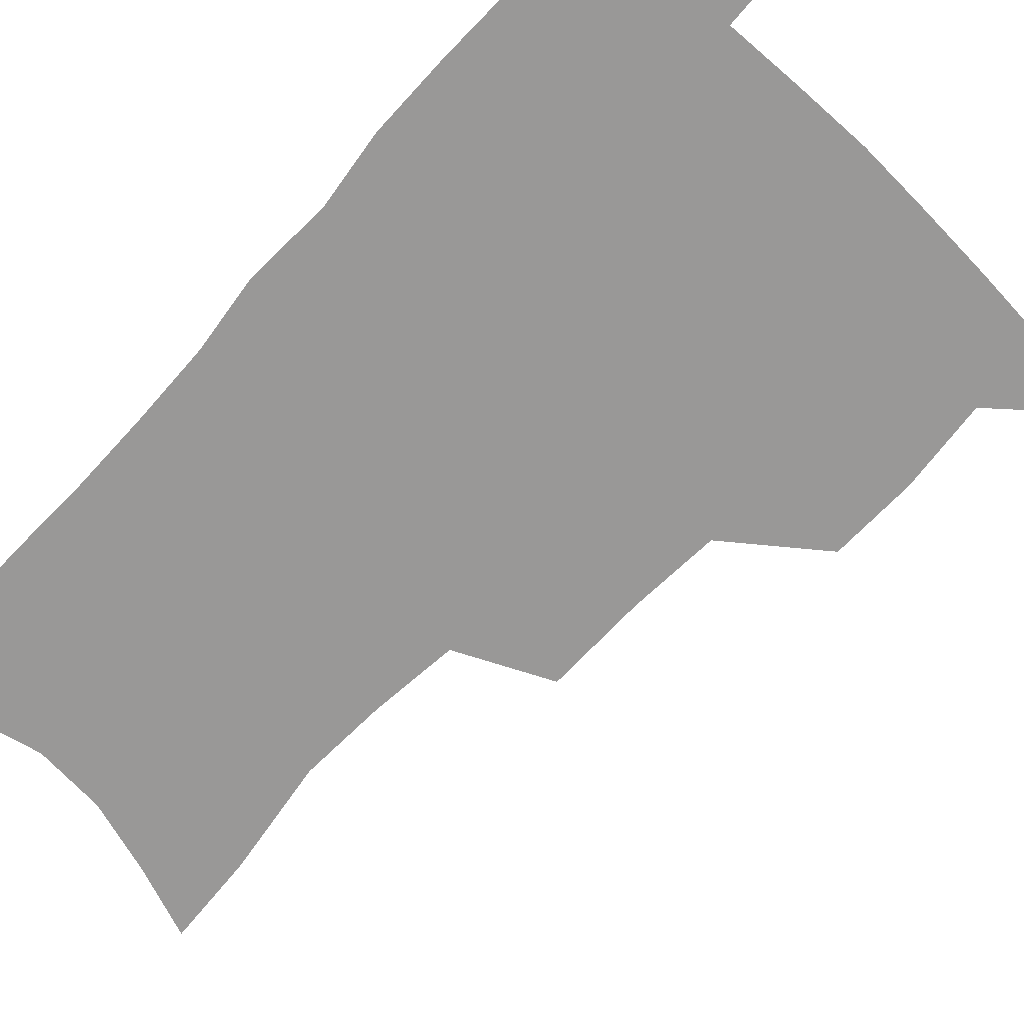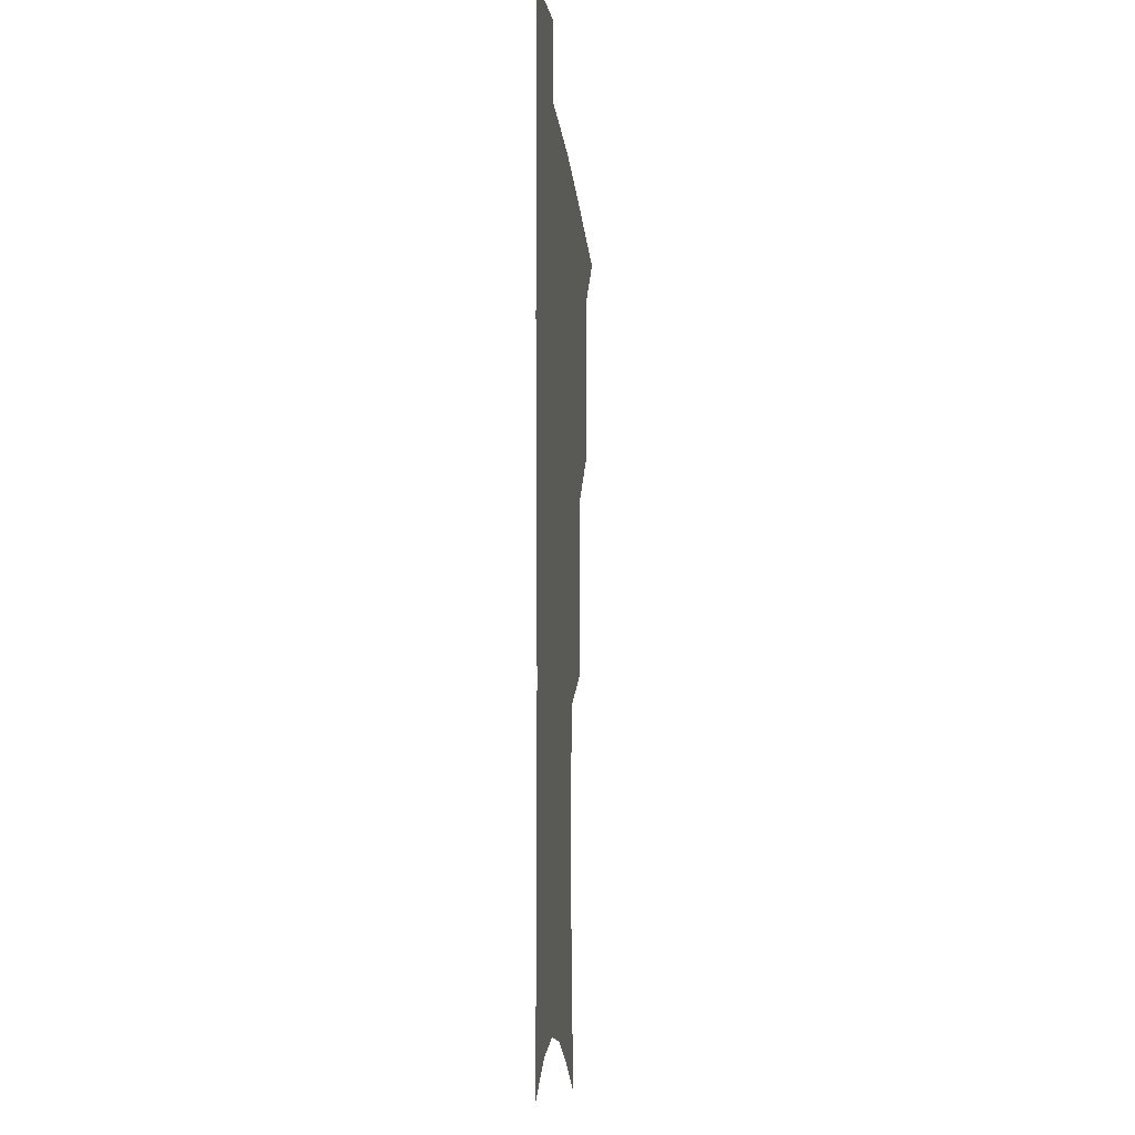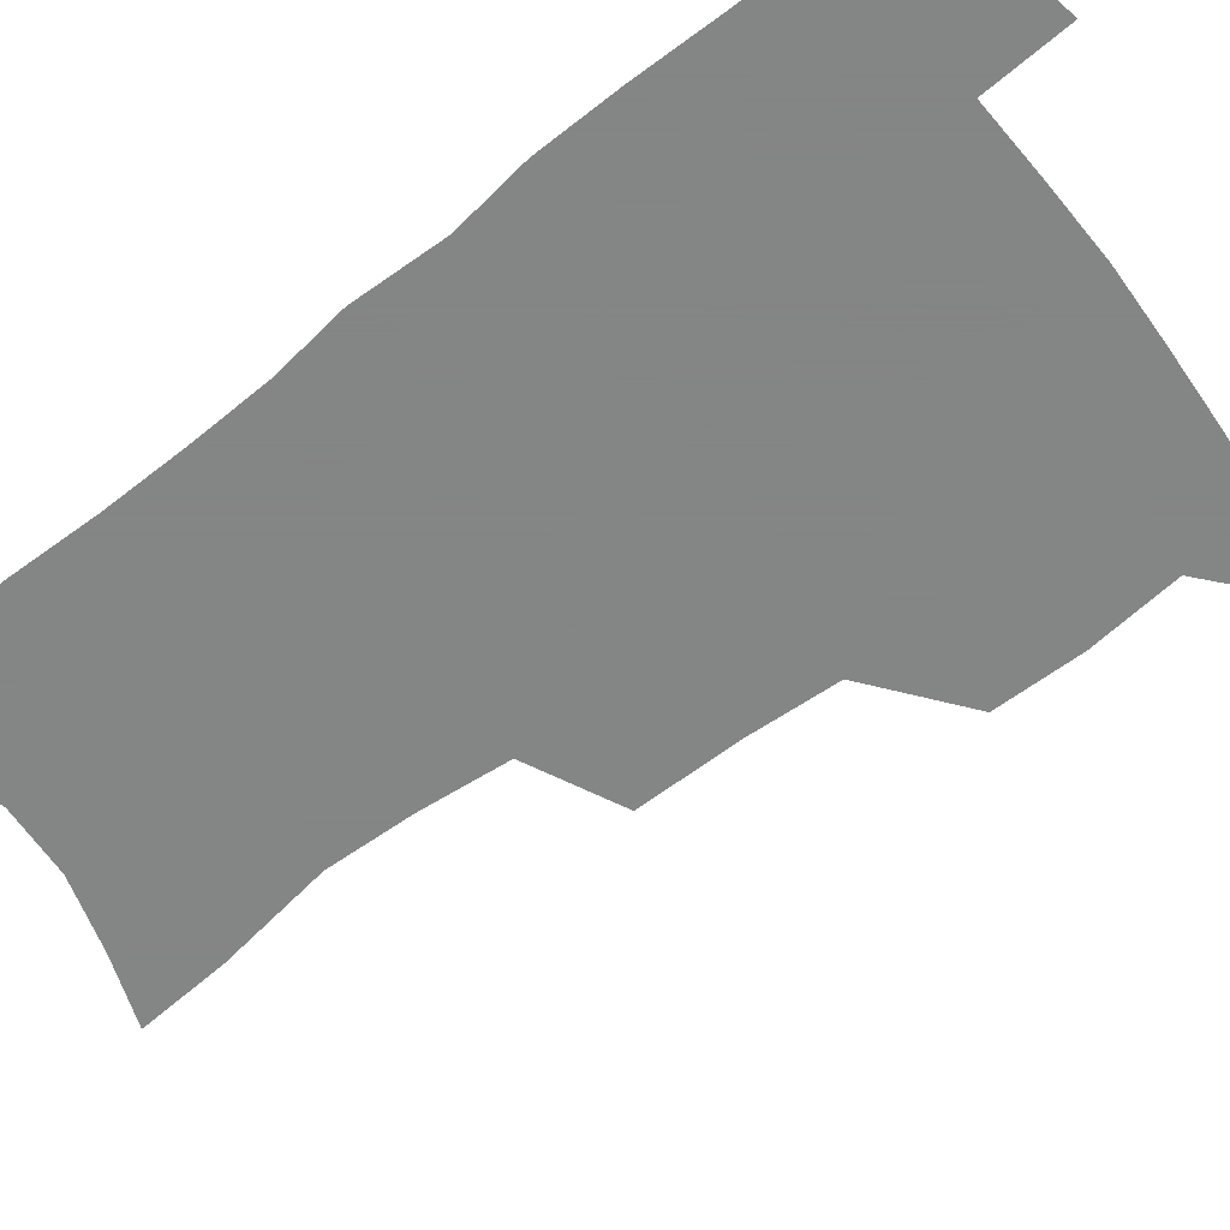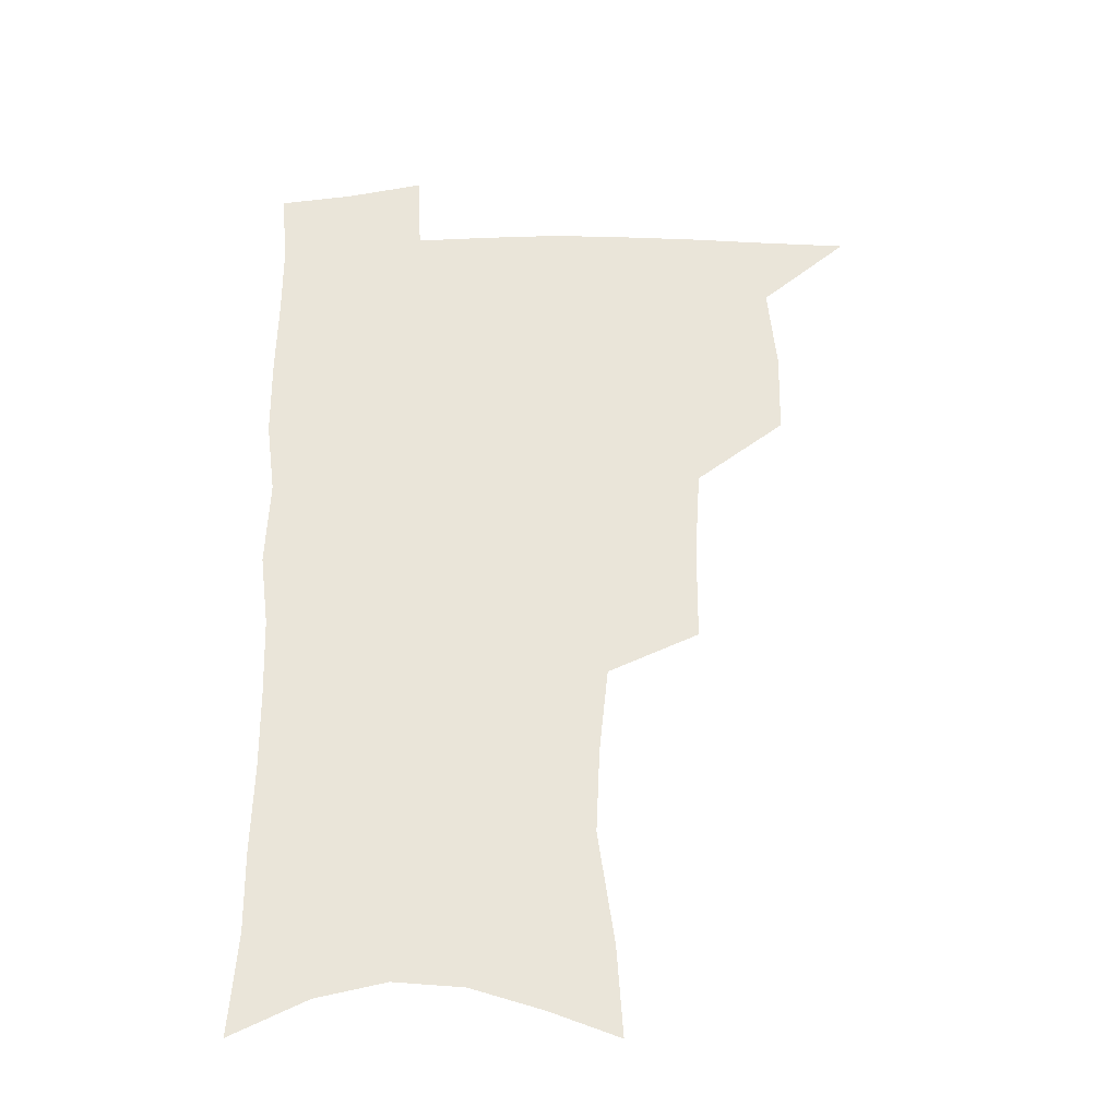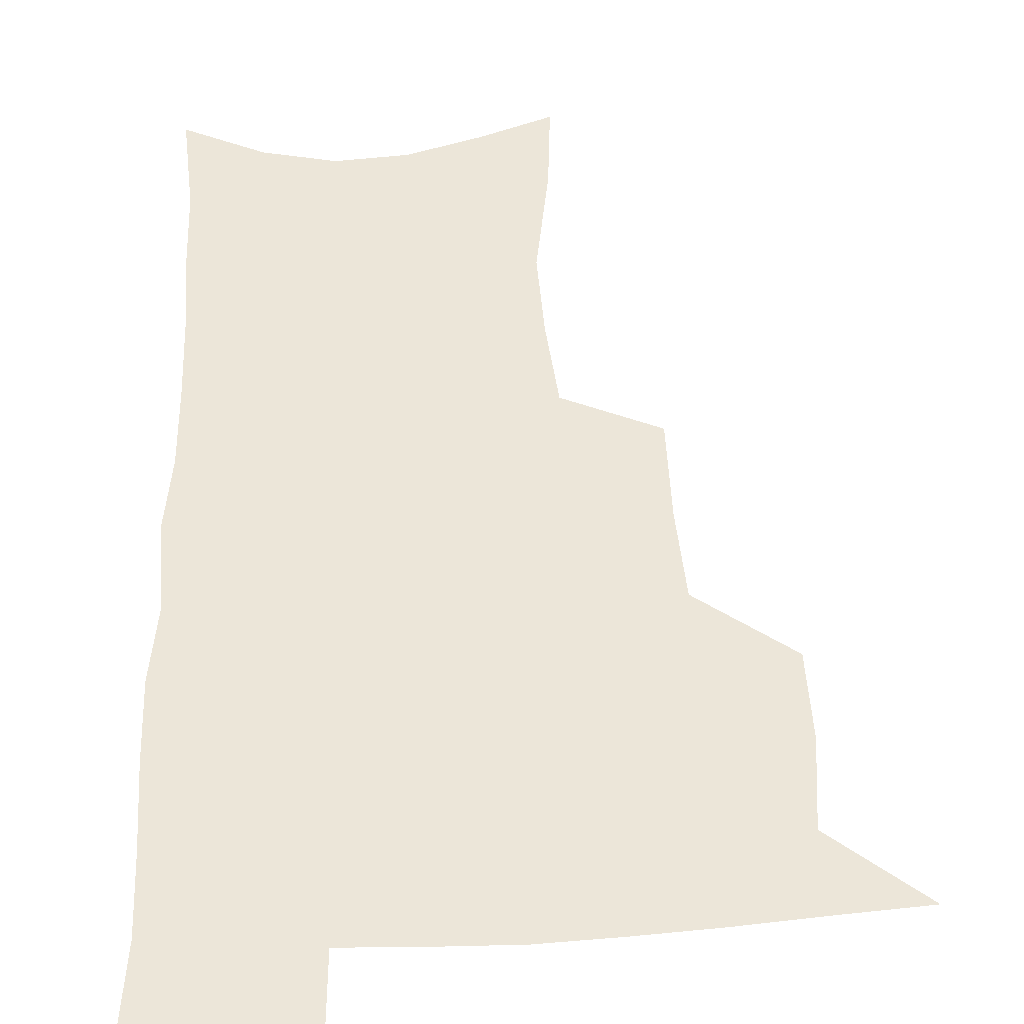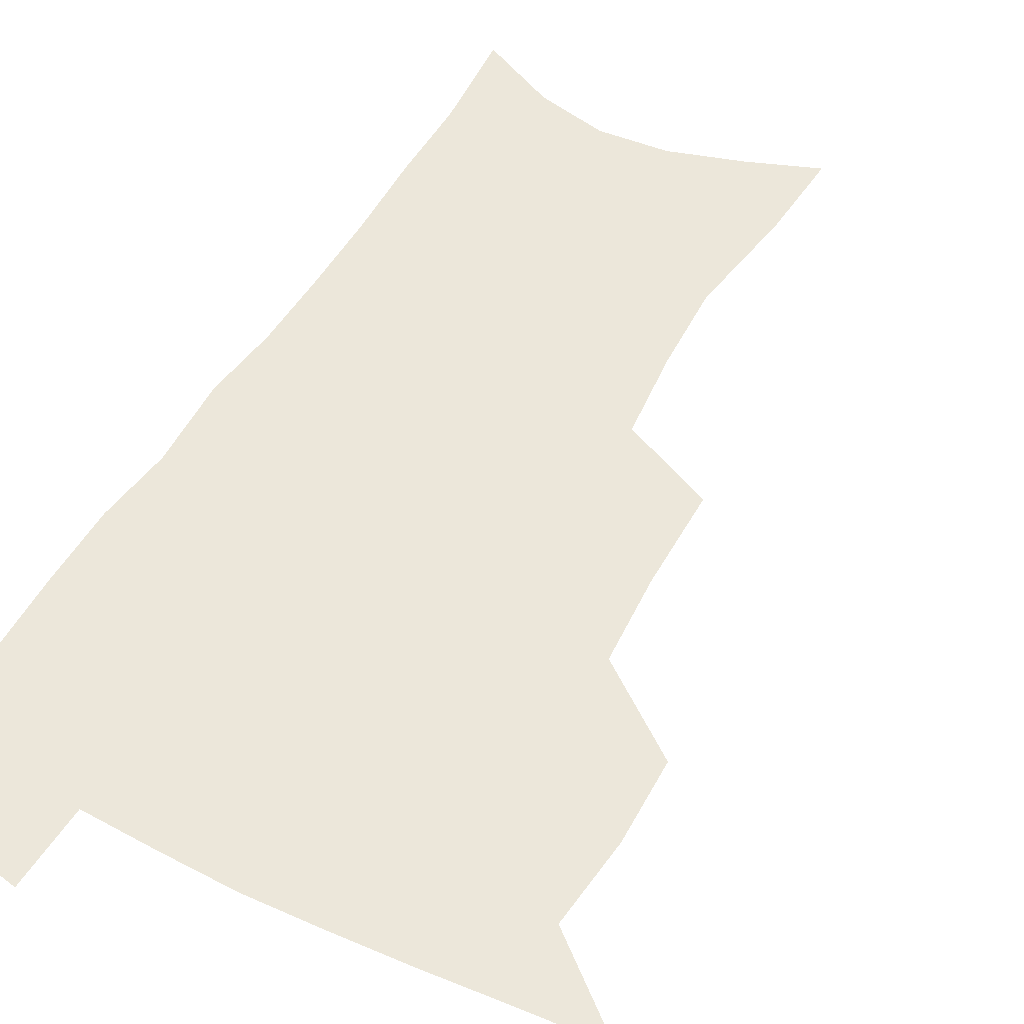
<metadata>
{"format":"obj","ext":"obj","renderer":"f3d","projection":"perspective","resolution":1024,"background":"white","views":[{"elev":-68.7,"azim":137.4,"up":"+Z"},{"elev":-9.8,"azim":95.2,"up":"+Y"},{"elev":-61.6,"azim":128.4,"up":"+Z"},{"elev":-33.3,"azim":-178.4,"up":"+Y"},{"elev":49.4,"azim":177.7,"up":"+Z"},{"elev":51.6,"azim":-151.2,"up":"+Z"}]}
</metadata>
<code>
v 482.5 503.6 0
v 512.5 411 0
v 511.9 443 0
v 515.1 476.4 0
v 514.8 506.2 0
v 548.3 314.2 0
v 548.1 351.9 0
v 545.9 385.7 0
v 545.5 419 0
v 548.4 452.3 0
v 547.2 480.6 0
v 544.7 508.8 0
v 578.8 155.3 0
v 581.1 189.4 0
v 587.3 232.9 0
v 585.9 265.6 0
v 582.6 298.6 0
v 580.4 333.8 0
v 578.1 364.5 0
v 577.1 396 0
v 577.8 427.6 0
v 577.4 455.8 0
v 575.8 482.9 0
v 573.7 510.8 0
v 605 165.6 0
v 612 214.3 0
v 610.6 241.9 0
v 609.8 276.7 0
v 607.8 308.9 0
v 606.1 340.1 0
v 604.6 369.8 0
v 604.1 399.9 0
v 604.8 430.5 0
v 604.7 457.7 0
v 604 484.2 0
v 602.2 512.3 0
v 632.2 174.3 0
v 634.8 217.7 0
v 634.4 250.2 0
v 633.3 281.8 0
v 631.9 313 0
v 630.9 343.3 0
v 630.5 374.6 0
v 630.3 403 0
v 630.6 430.9 0
v 631 458.4 0
v 631.4 484.5 0
v 631.2 511.9 0
v 658.6 176.7 0
v 658.2 215.7 0
v 658.1 246.7 0
v 656.6 281.5 0
v 655.6 313 0
v 655.6 342 0
v 655.2 373 0
v 655.6 401.7 0
v 656.4 429.5 0
v 657 457.2 0
v 658.3 483.9 0
v 659.5 511 0
v 660.8 542.5 0
v 685.2 170.8 0
v 682.9 209.5 0
v 682.2 242.3 0
v 681.4 274.9 0
v 680.8 306.5 0
v 680.6 337.4 0
v 681.8 366.2 0
v 683.6 394.7 0
v 683.6 424.8 0
v 684.3 453.7 0
v 685.6 481.8 0
v 687.1 509.6 0
v 690.8 536.8 0
v 714.2 157 0
v 711.1 195.8 0
v 711.4 227.1 0
v 710.4 260.2 0
v 710.6 291.6 0
v 711.4 322.3 0
v 714.8 350.7 0
v 713.3 384.7 0
v 716.8 413.3 0
v 717 444.4 0
v 716.3 475.8 0
v 716.3 505.9 0
v 718.9 533.6 0
f 4 5 1
f 8 9 2
f 2 9 3
f 9 10 3
f 3 10 4
f 10 11 4
f 4 11 5
f 11 12 5
f 17 18 6
f 6 18 7
f 18 19 7
f 7 19 8
f 19 20 8
f 8 20 9
f 20 21 9
f 9 21 10
f 21 22 10
f 10 22 11
f 22 23 11
f 11 23 12
f 23 24 12
f 13 25 14
f 25 26 14
f 14 26 15
f 26 27 15
f 15 27 16
f 27 28 16
f 16 28 17
f 28 29 17
f 17 29 18
f 29 30 18
f 18 30 19
f 30 31 19
f 19 31 20
f 31 32 20
f 20 32 21
f 32 33 21
f 21 33 22
f 33 34 22
f 22 34 23
f 34 35 23
f 23 35 24
f 35 36 24
f 25 37 26
f 37 38 26
f 26 38 27
f 38 39 27
f 27 39 28
f 39 40 28
f 28 40 29
f 40 41 29
f 29 41 30
f 41 42 30
f 30 42 31
f 42 43 31
f 31 43 32
f 43 44 32
f 32 44 33
f 44 45 33
f 33 45 34
f 45 46 34
f 34 46 35
f 46 47 35
f 35 47 36
f 47 48 36
f 37 49 38
f 49 50 38
f 38 50 39
f 50 51 39
f 39 51 40
f 51 52 40
f 40 52 41
f 52 53 41
f 41 53 42
f 53 54 42
f 42 54 43
f 54 55 43
f 43 55 44
f 55 56 44
f 44 56 45
f 56 57 45
f 45 57 46
f 57 58 46
f 46 58 47
f 58 59 47
f 47 59 48
f 59 60 48
f 49 62 50
f 62 63 50
f 50 63 51
f 63 64 51
f 51 64 52
f 64 65 52
f 52 65 53
f 65 66 53
f 53 66 54
f 66 67 54
f 54 67 55
f 67 68 55
f 55 68 56
f 68 69 56
f 56 69 57
f 69 70 57
f 57 70 58
f 70 71 58
f 58 71 59
f 71 72 59
f 59 72 60
f 72 73 60
f 60 73 61
f 73 74 61
f 62 75 63
f 75 76 63
f 63 76 64
f 76 77 64
f 64 77 65
f 77 78 65
f 65 78 66
f 78 79 66
f 66 79 67
f 79 80 67
f 67 80 68
f 80 81 68
f 68 81 69
f 81 82 69
f 69 82 70
f 82 83 70
f 70 83 71
f 83 84 71
f 71 84 72
f 84 85 72
f 72 85 73
f 85 86 73
f 73 86 74
f 86 87 74

</code>
